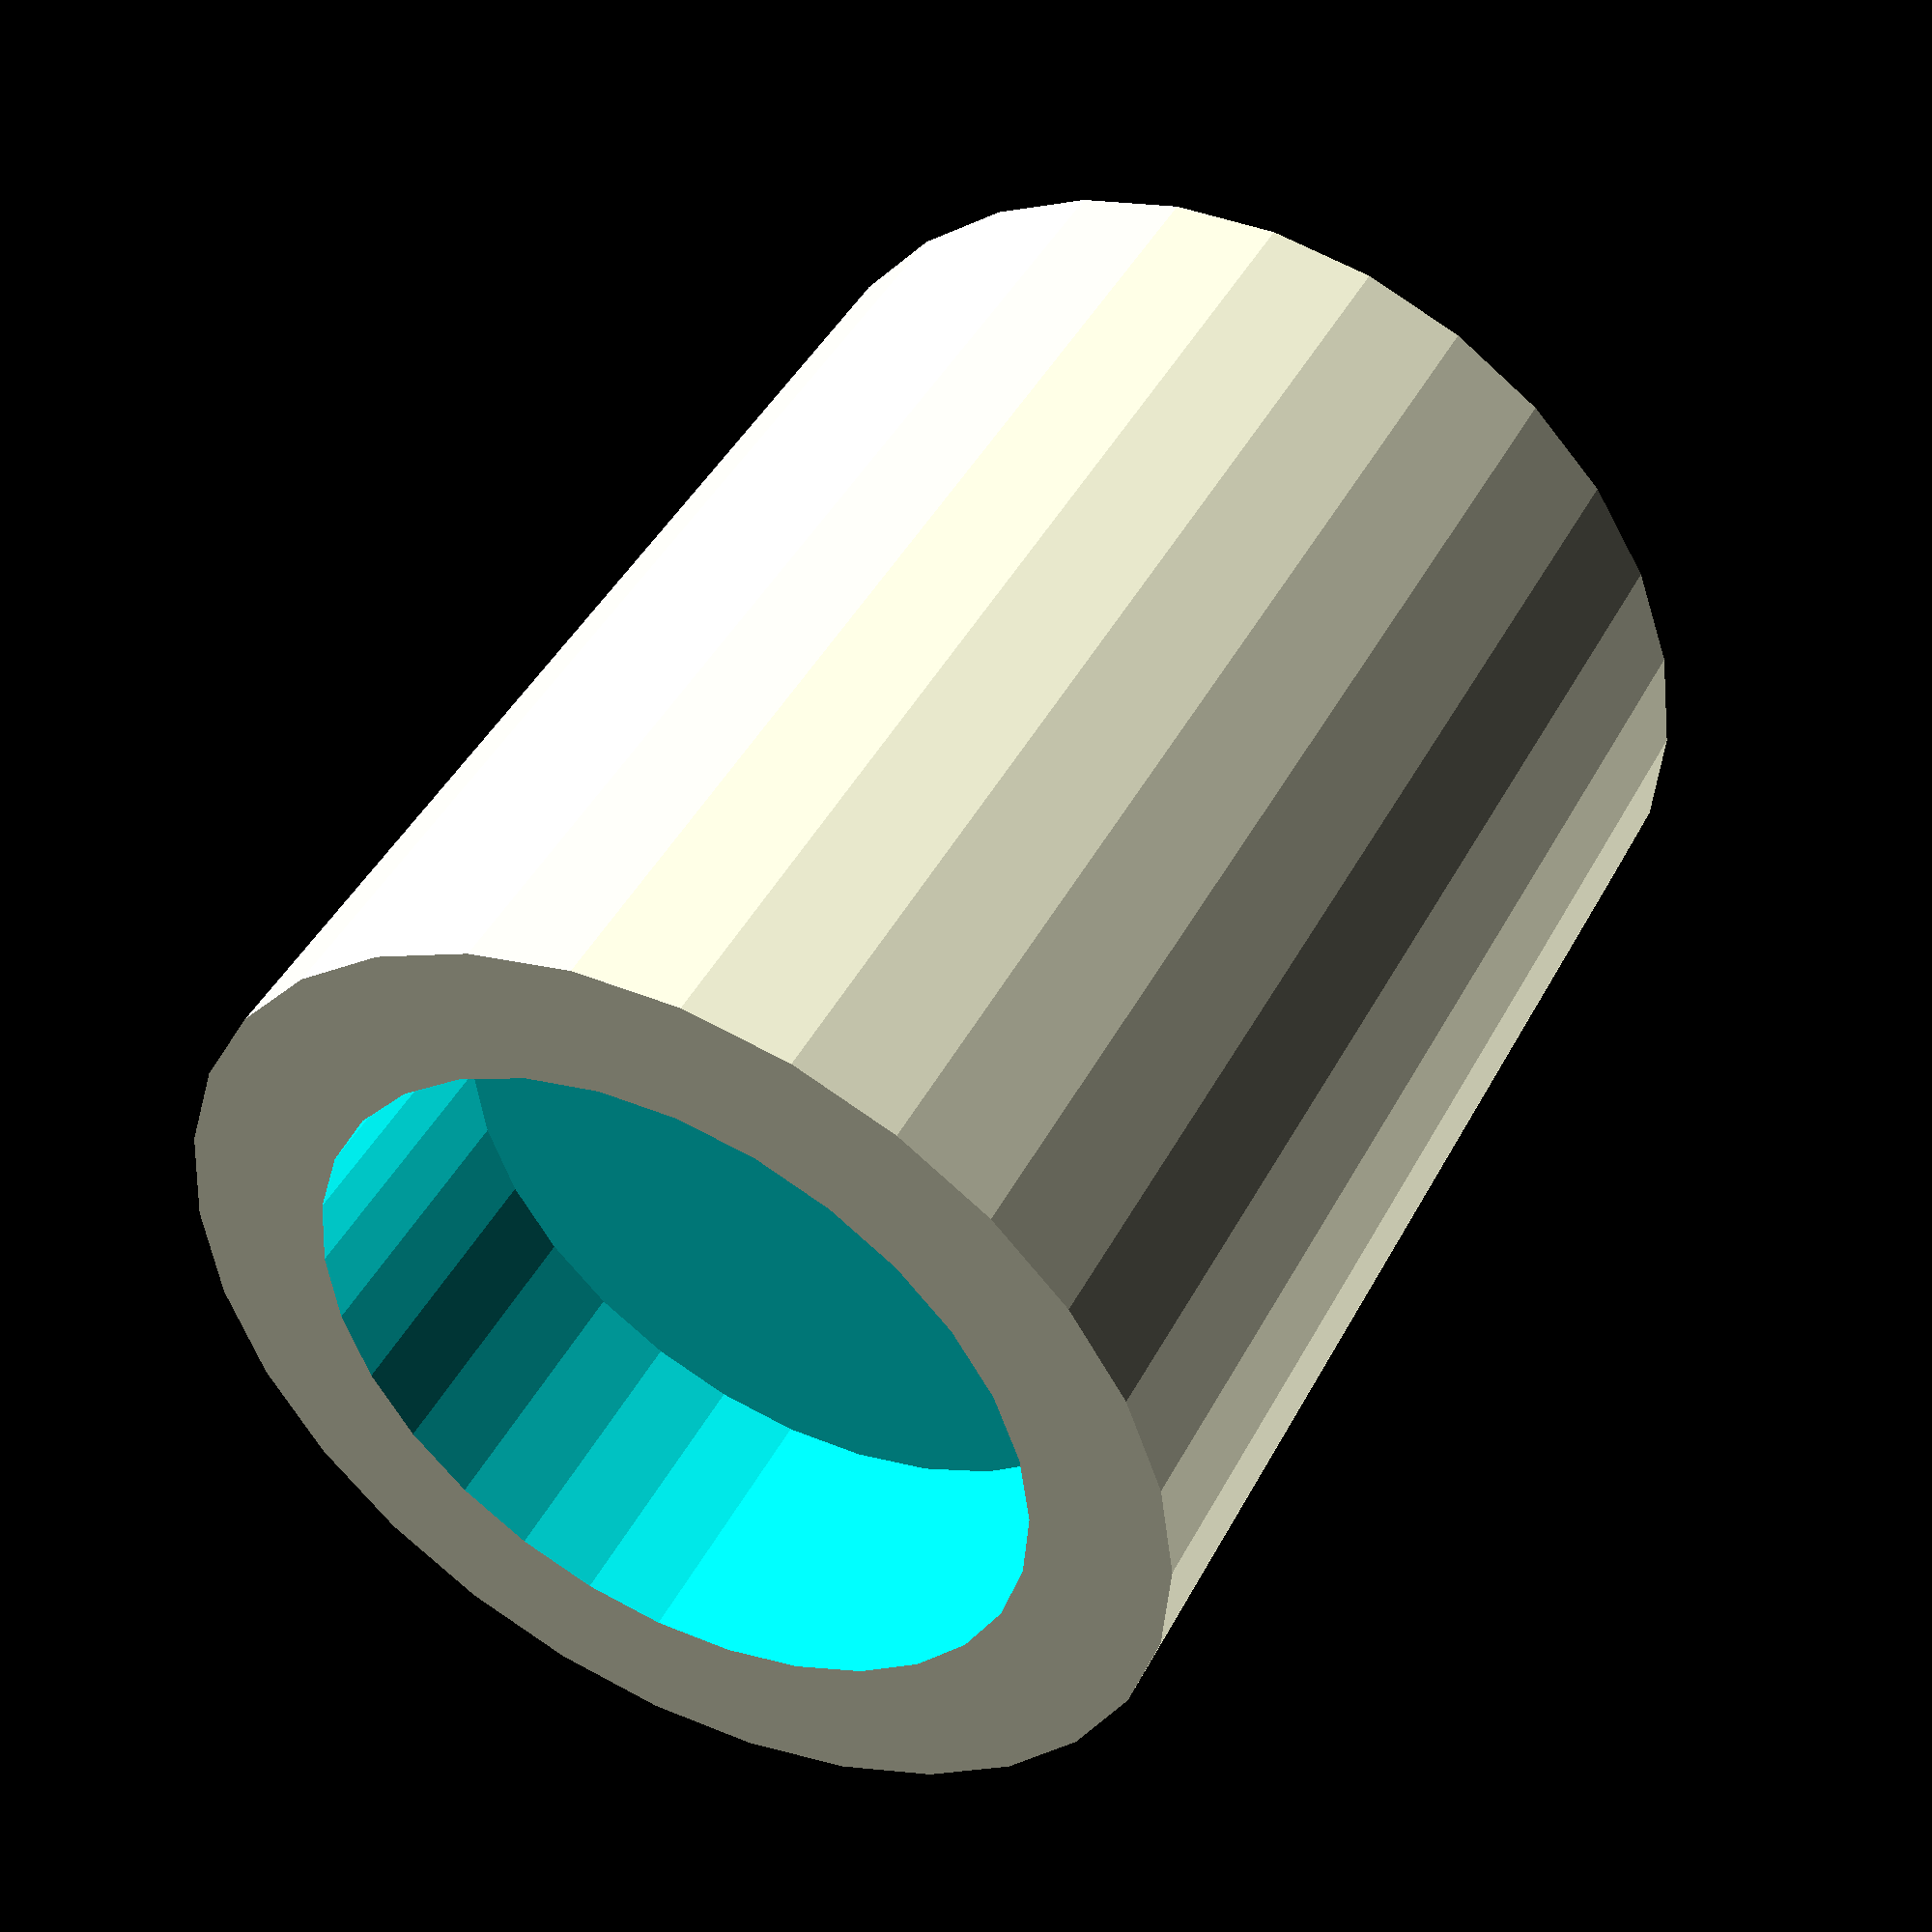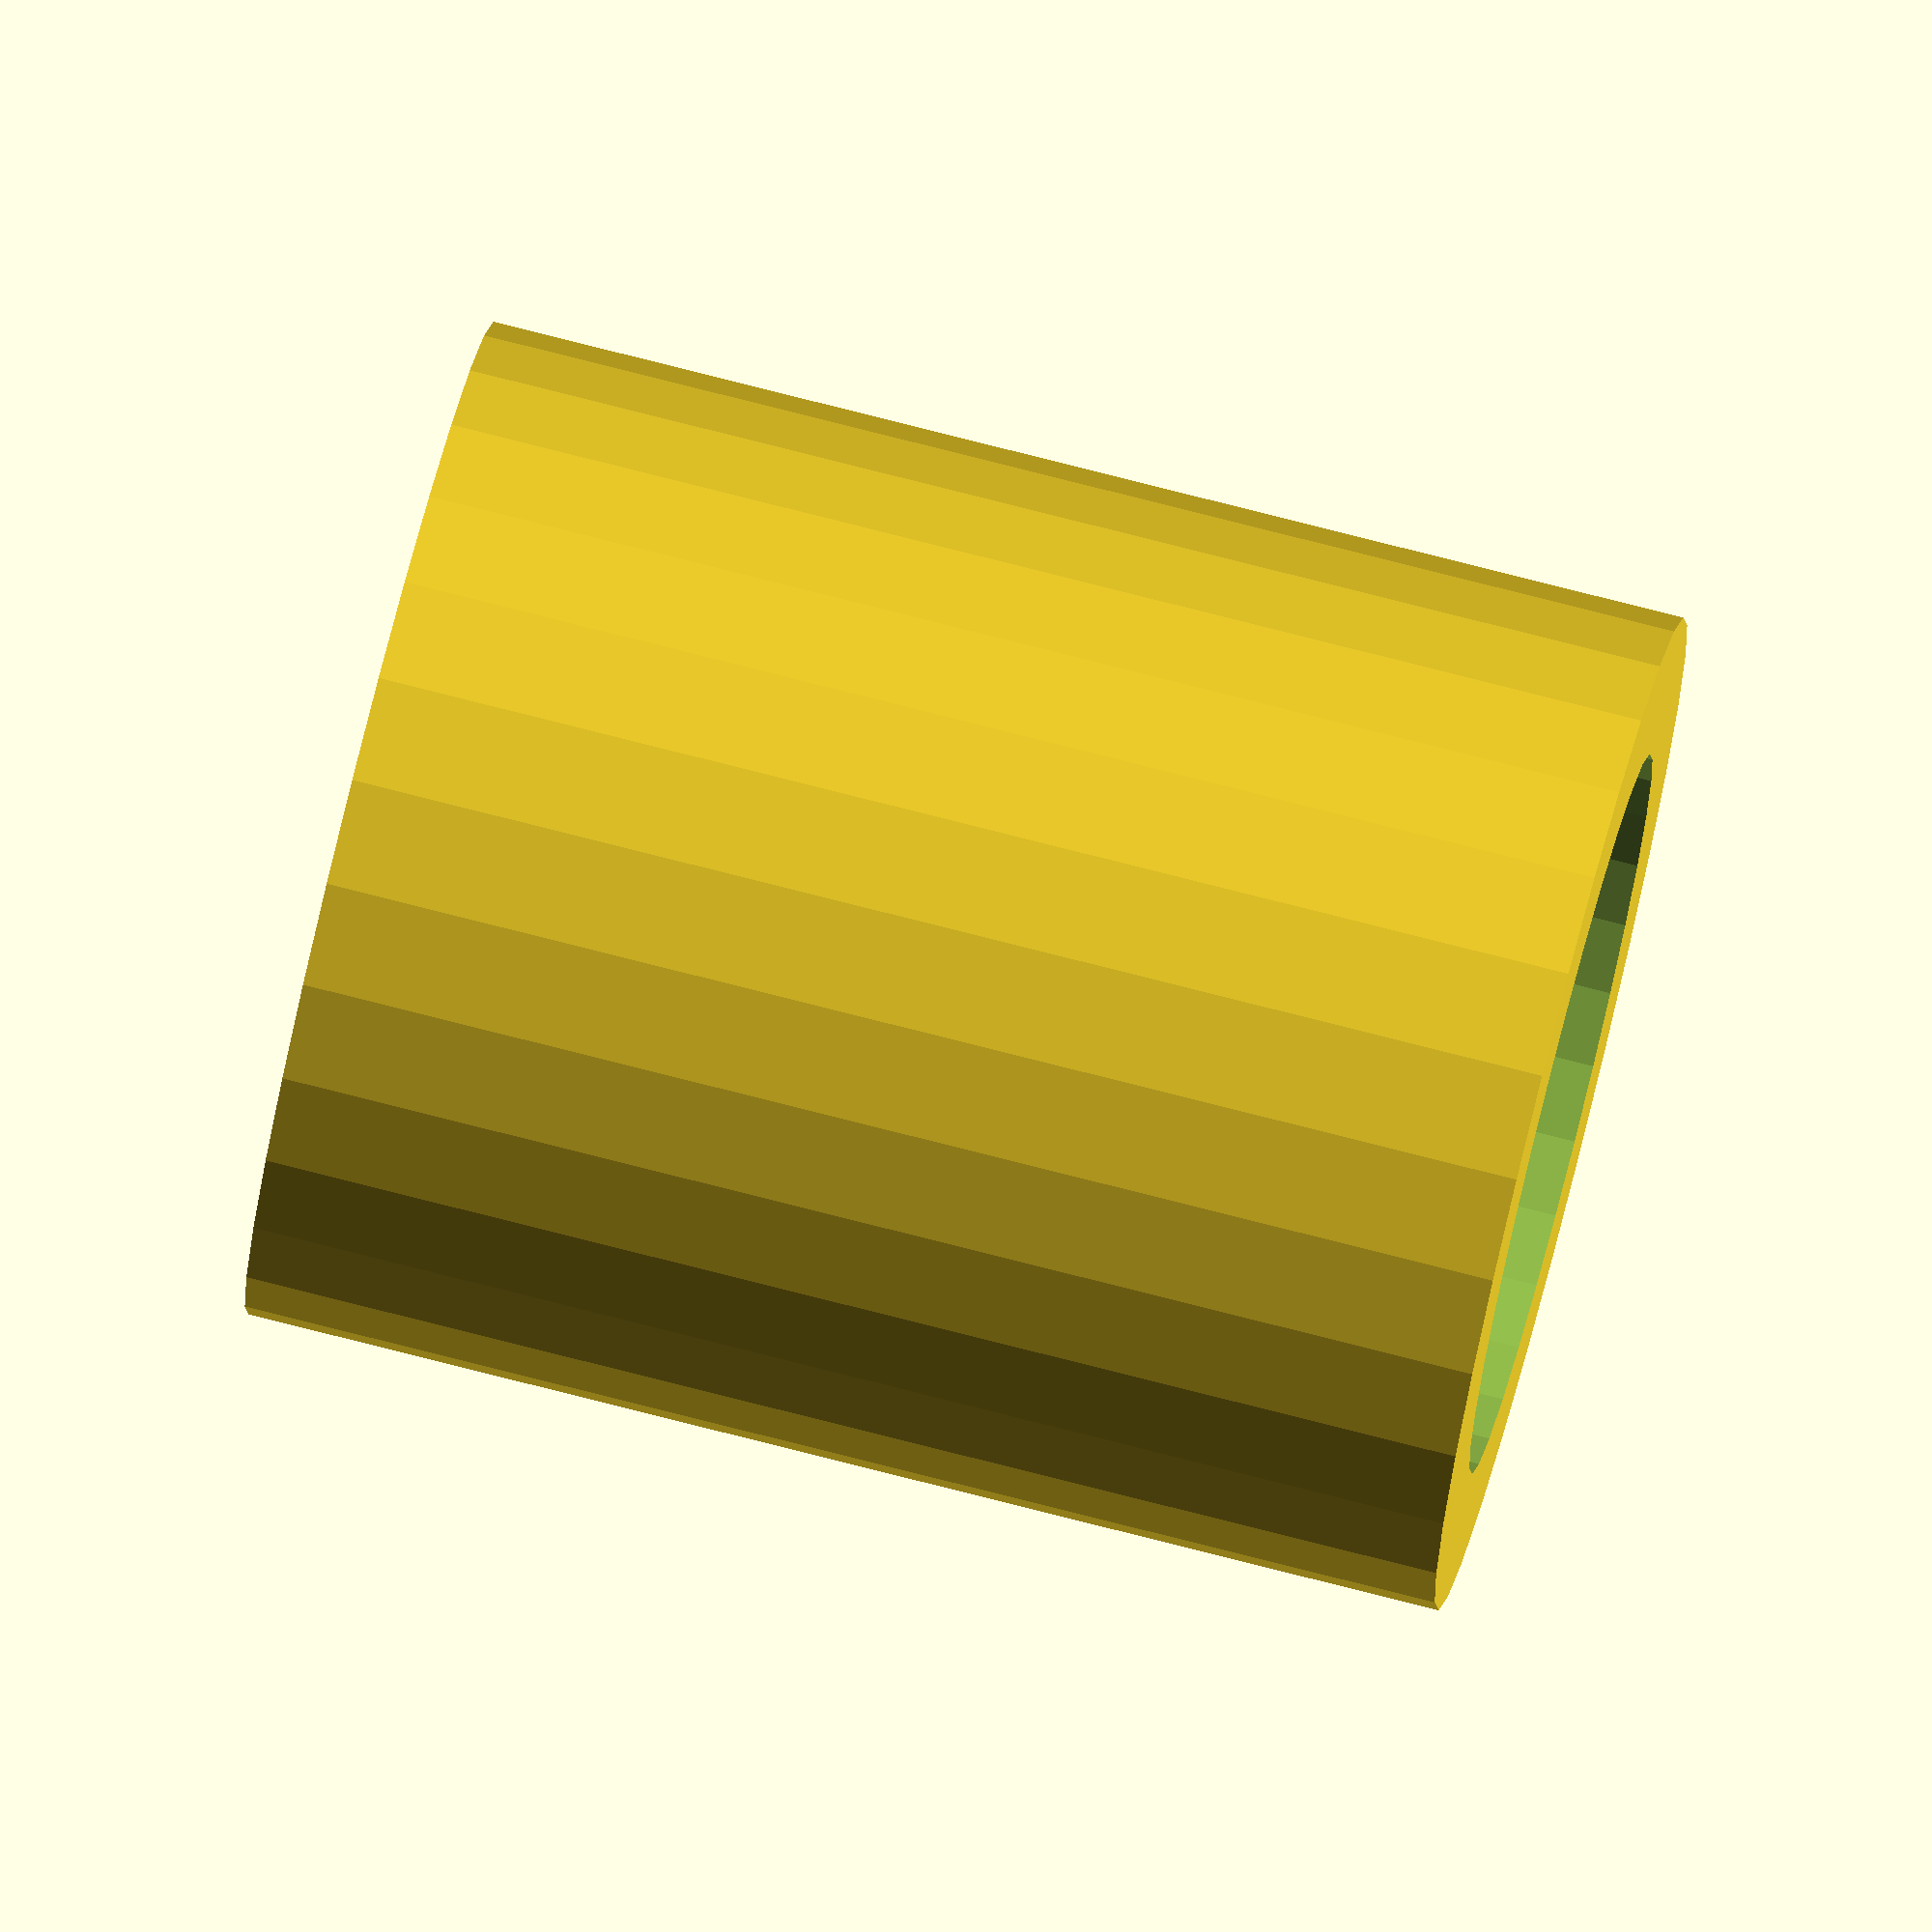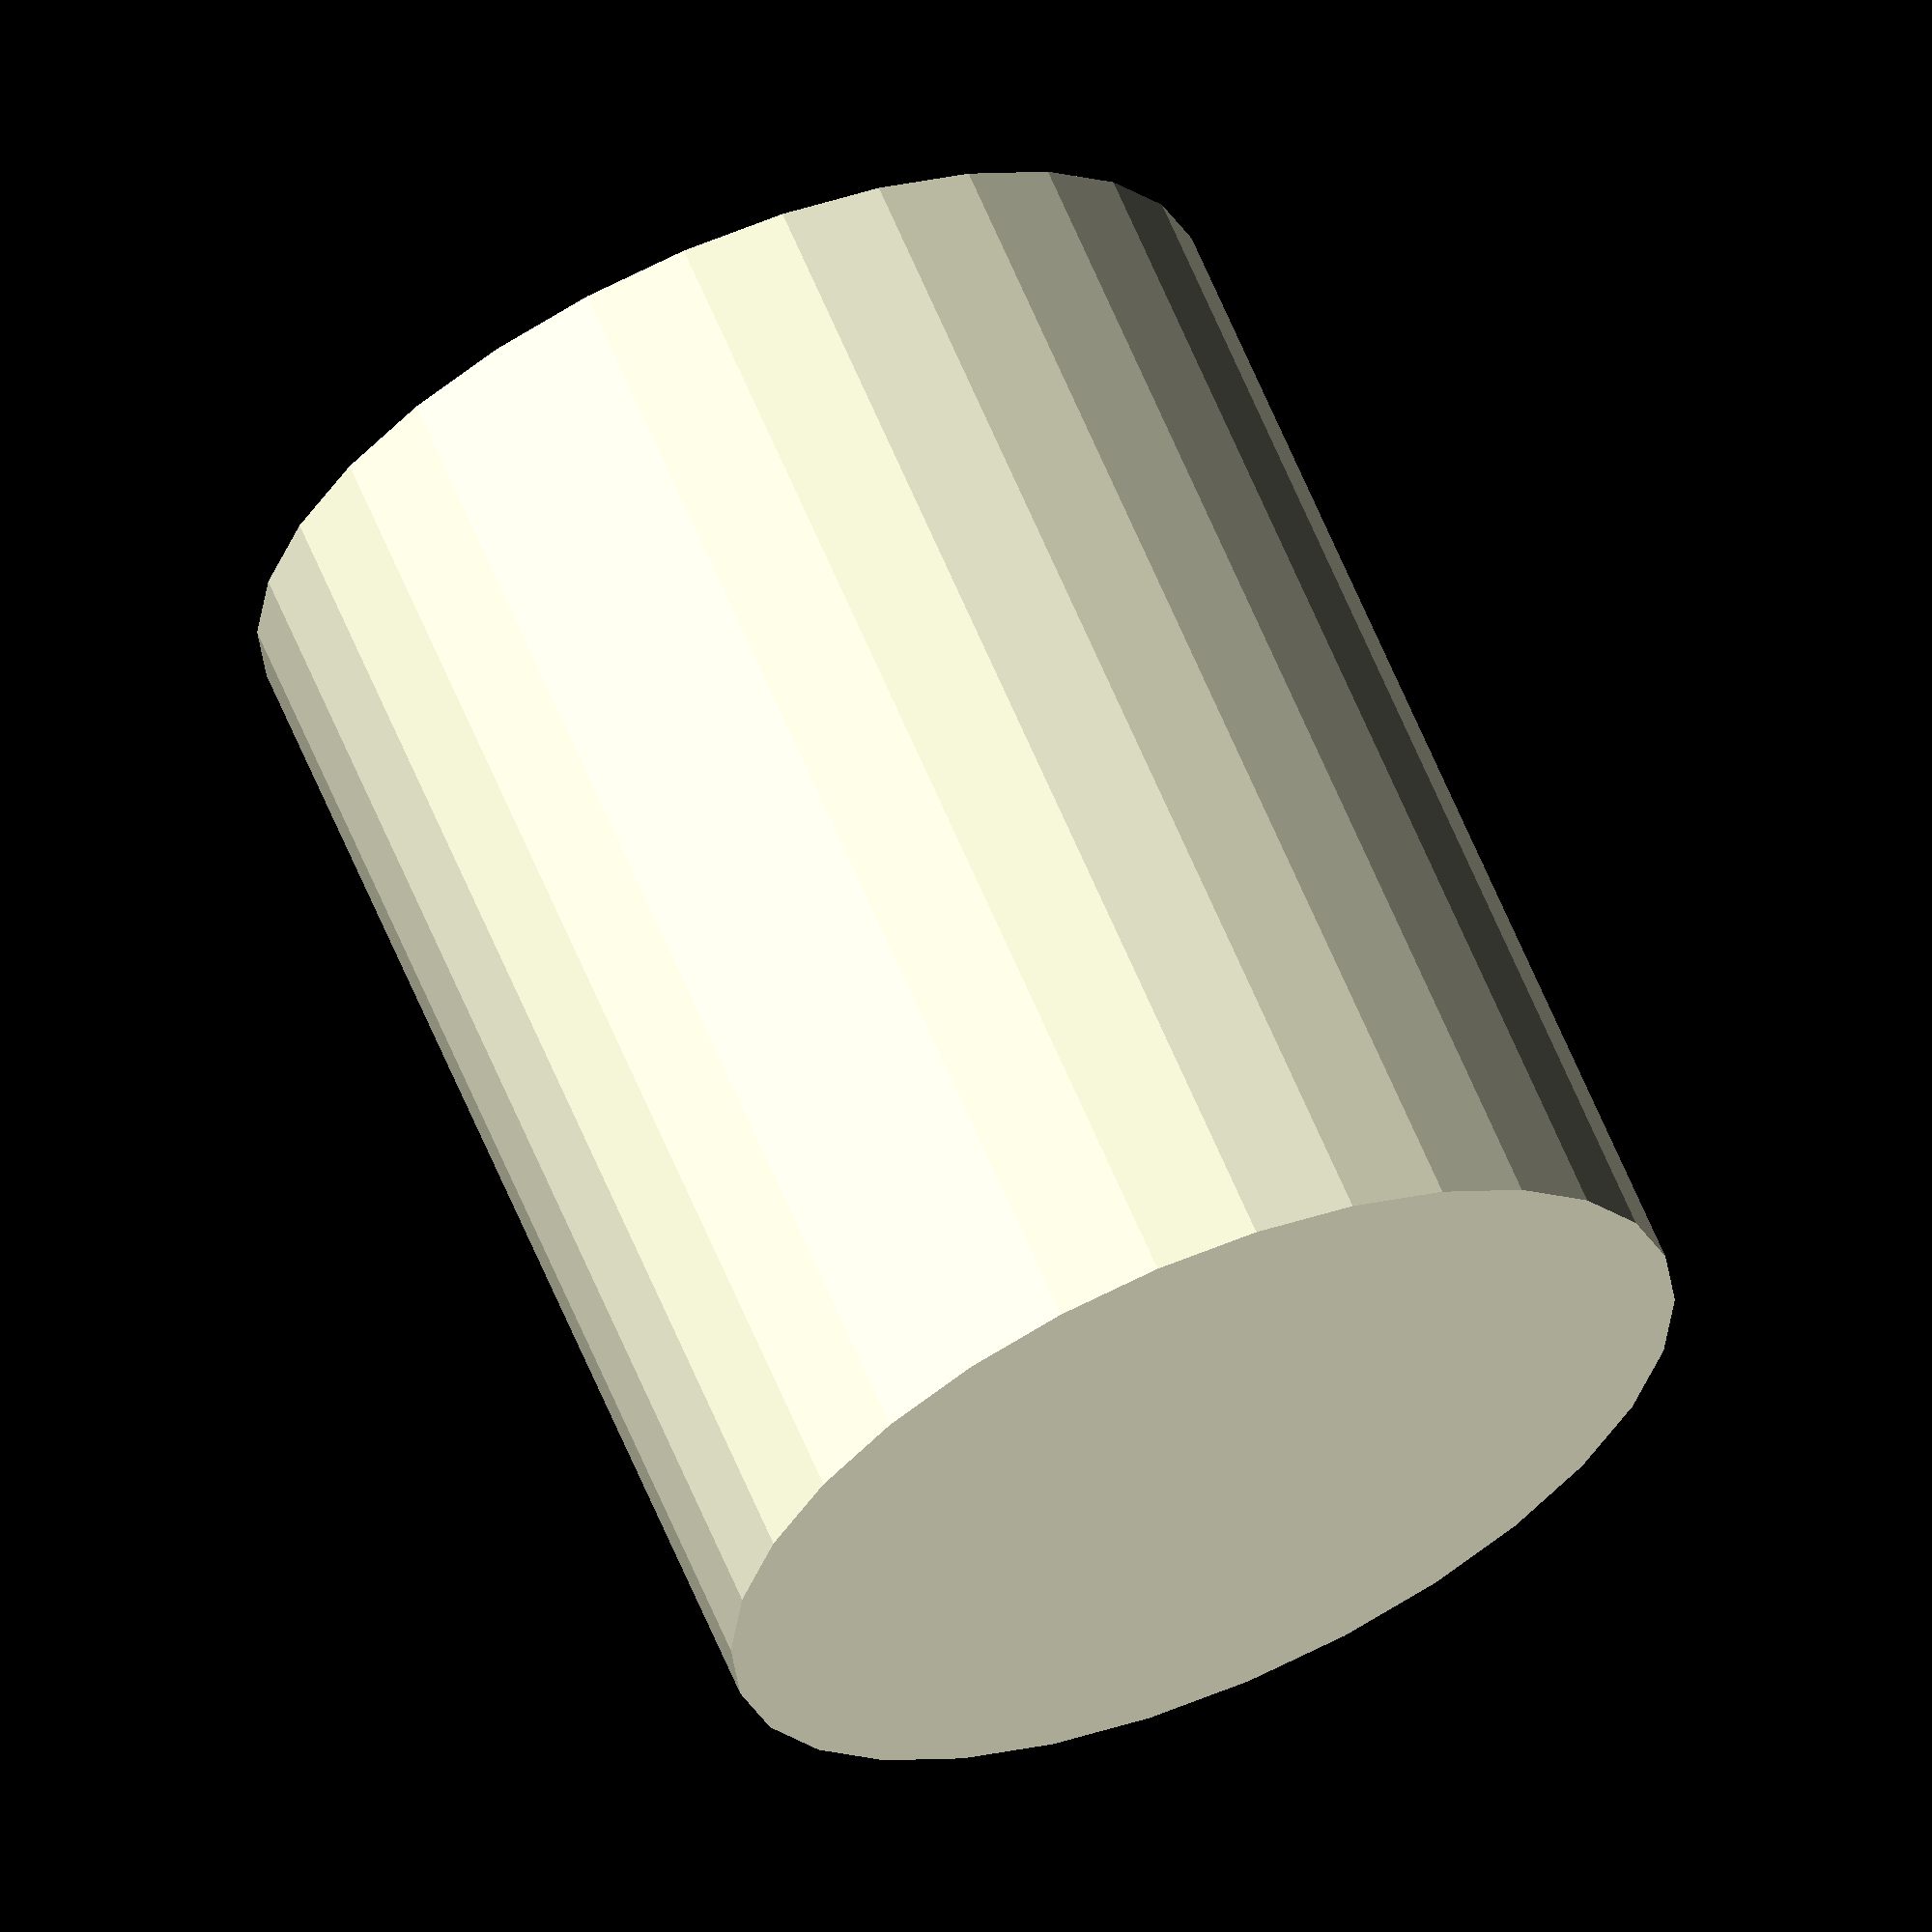
<openscad>
// Holder for magnet to help attach to stepper motor
//
// Copyright (C) 2021  Kevin O'Connor <kevin@koconnor.net>
//
// This file may be distributed under the terms of the GNU GPLv3 license.

magnet_dia = 25.4 / 4 + .9;
magnet_height = 25.4 / 8;
opening_dia = 10;
holder_height = 12;
holder_offset = .5;
$fs = 0.5;

module magnet_holder() {
    difference() {
        cylinder(d=opening_dia, h=holder_height);
        translate([0, 0, holder_height - magnet_height + holder_offset])
        cylinder(d=magnet_dia, h=magnet_height);
    }
}

//
// Object selection
//

magnet_holder();

</openscad>
<views>
elev=135.3 azim=130.3 roll=153.4 proj=p view=solid
elev=282.6 azim=237.4 roll=284.3 proj=o view=solid
elev=116.0 azim=203.5 roll=22.7 proj=o view=solid
</views>
